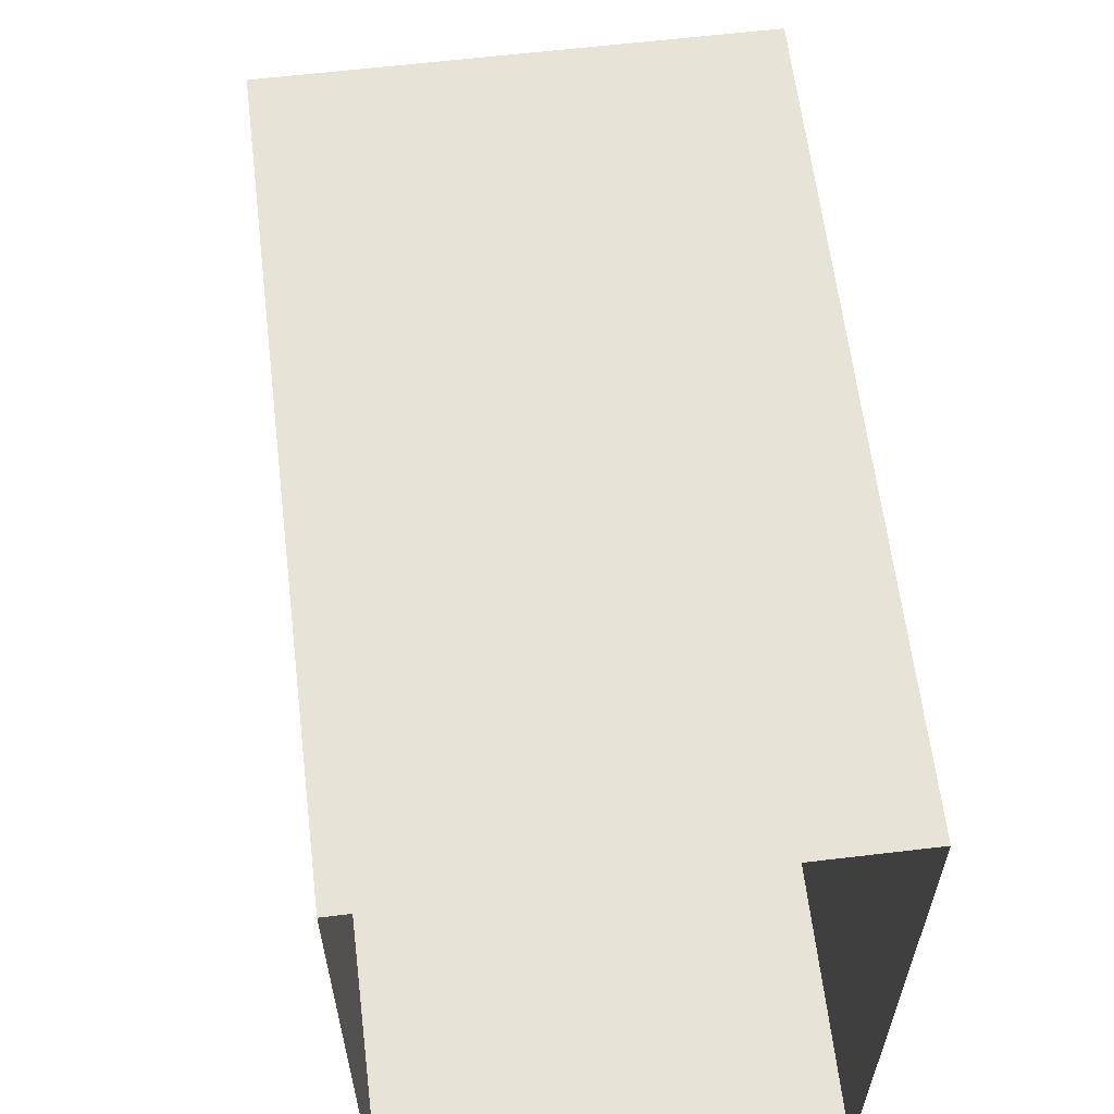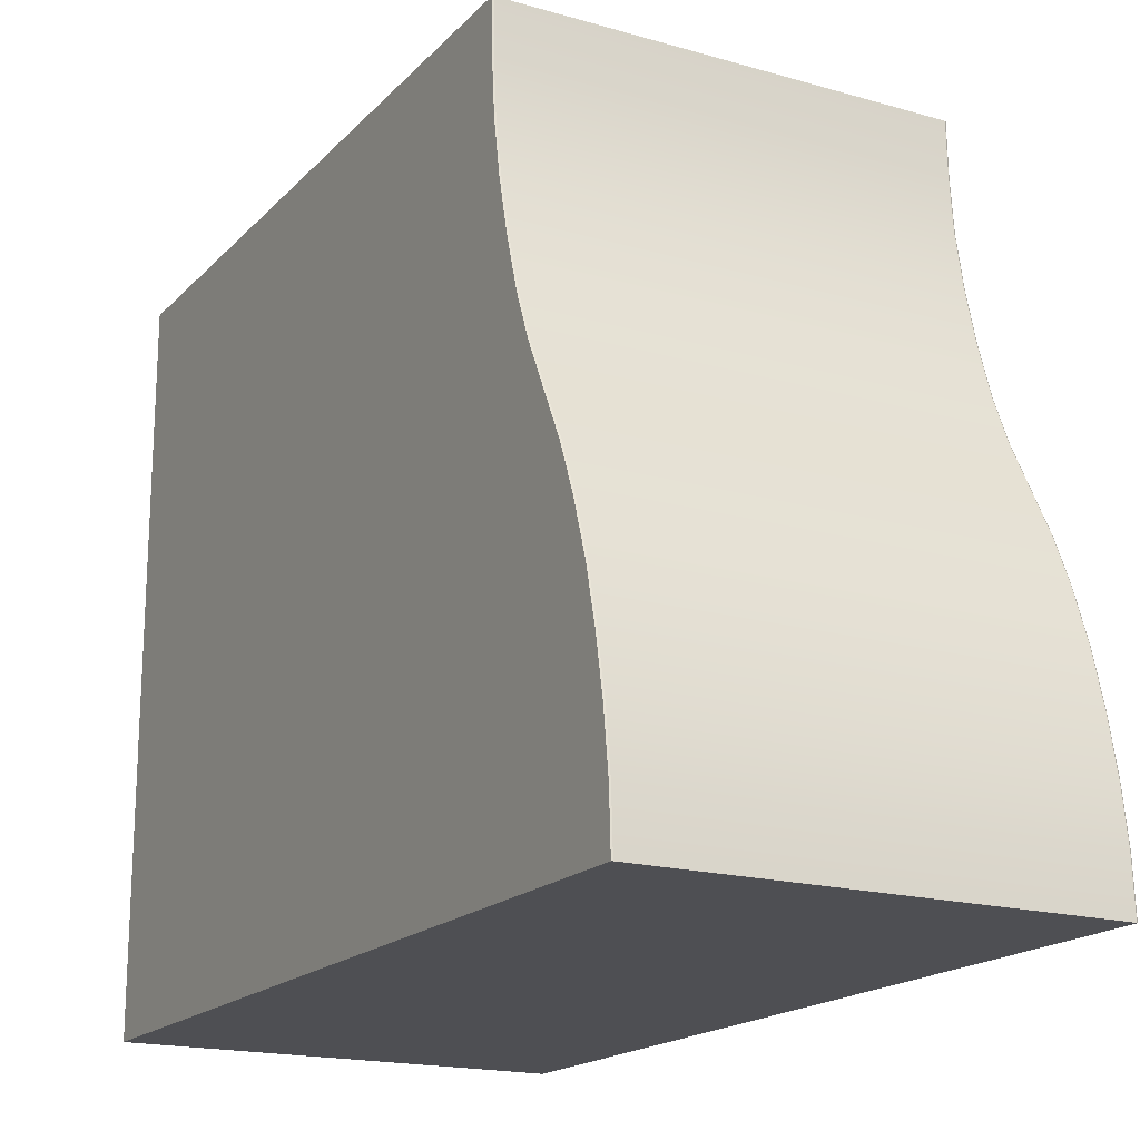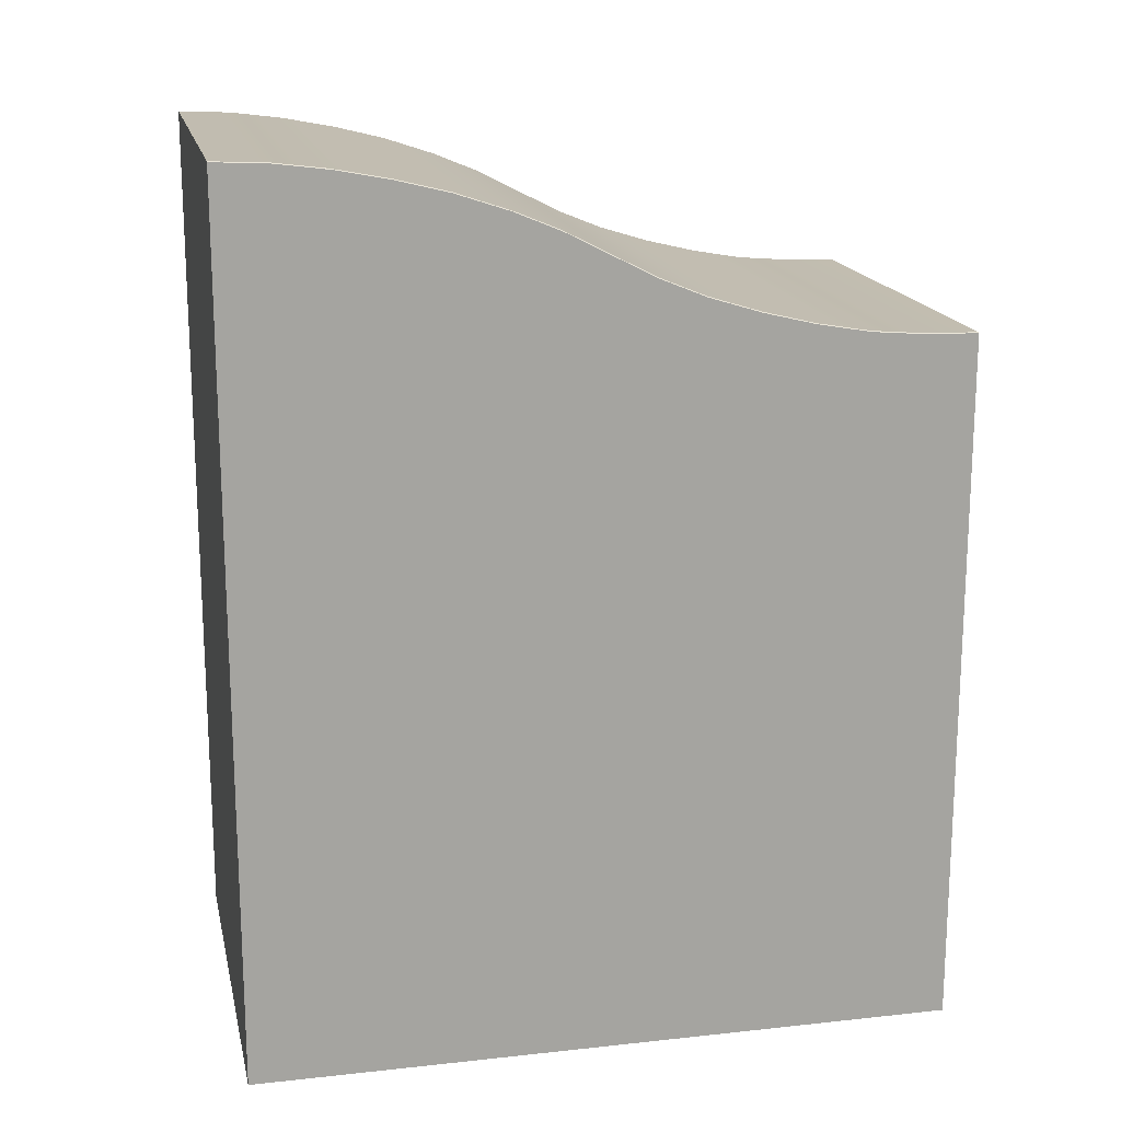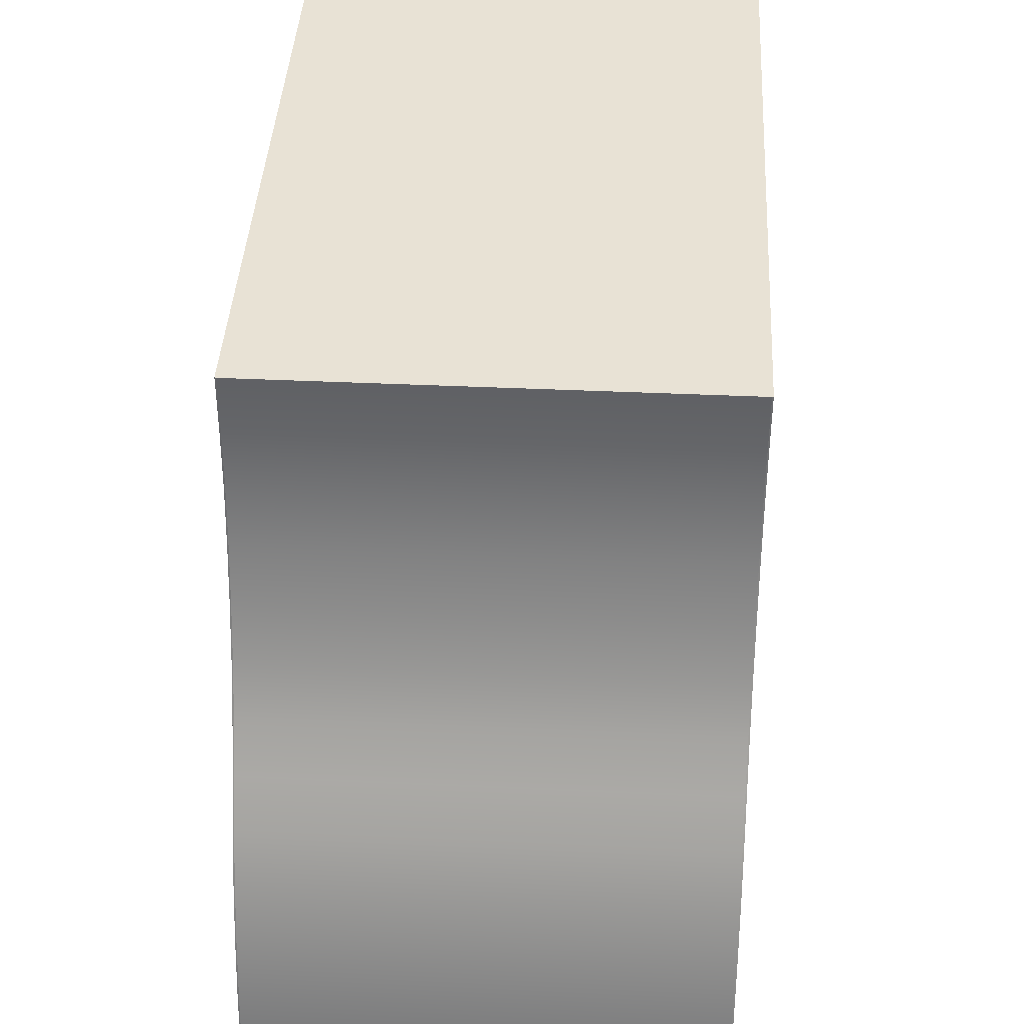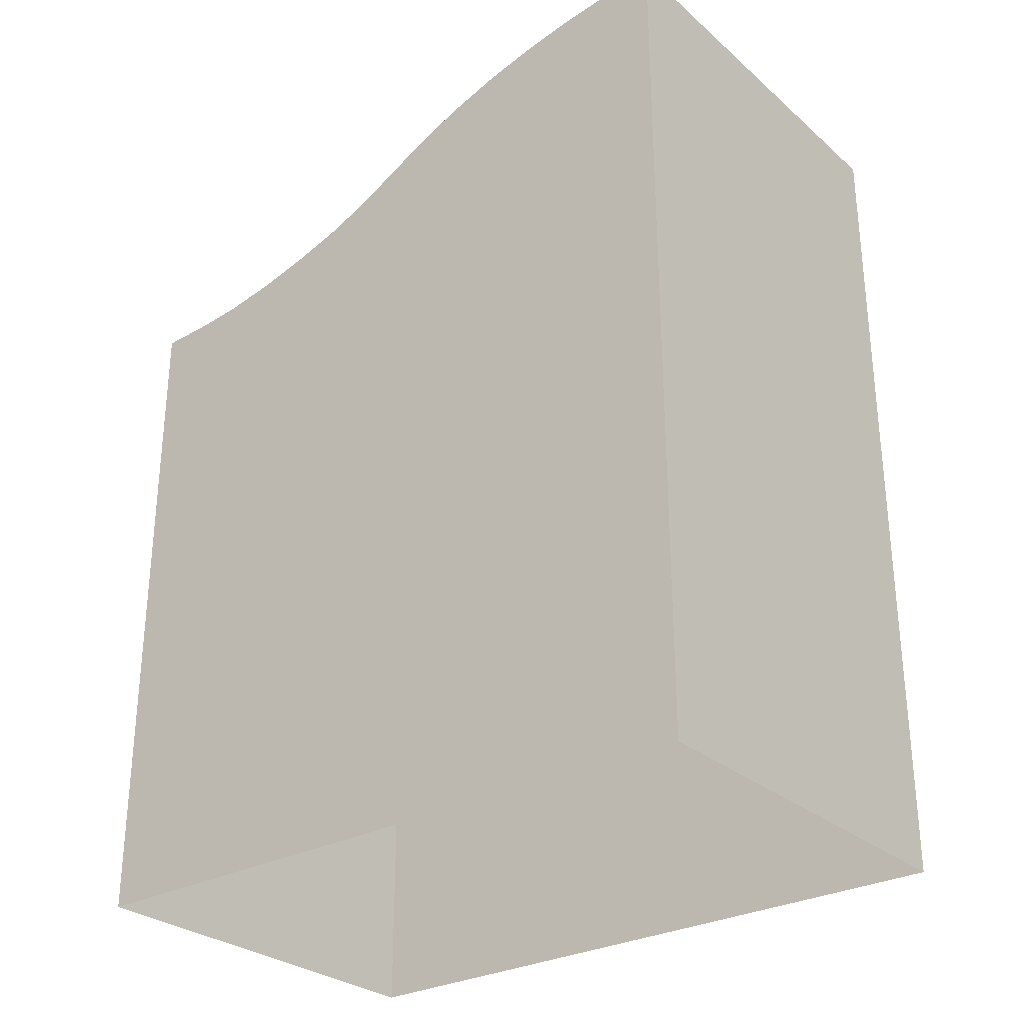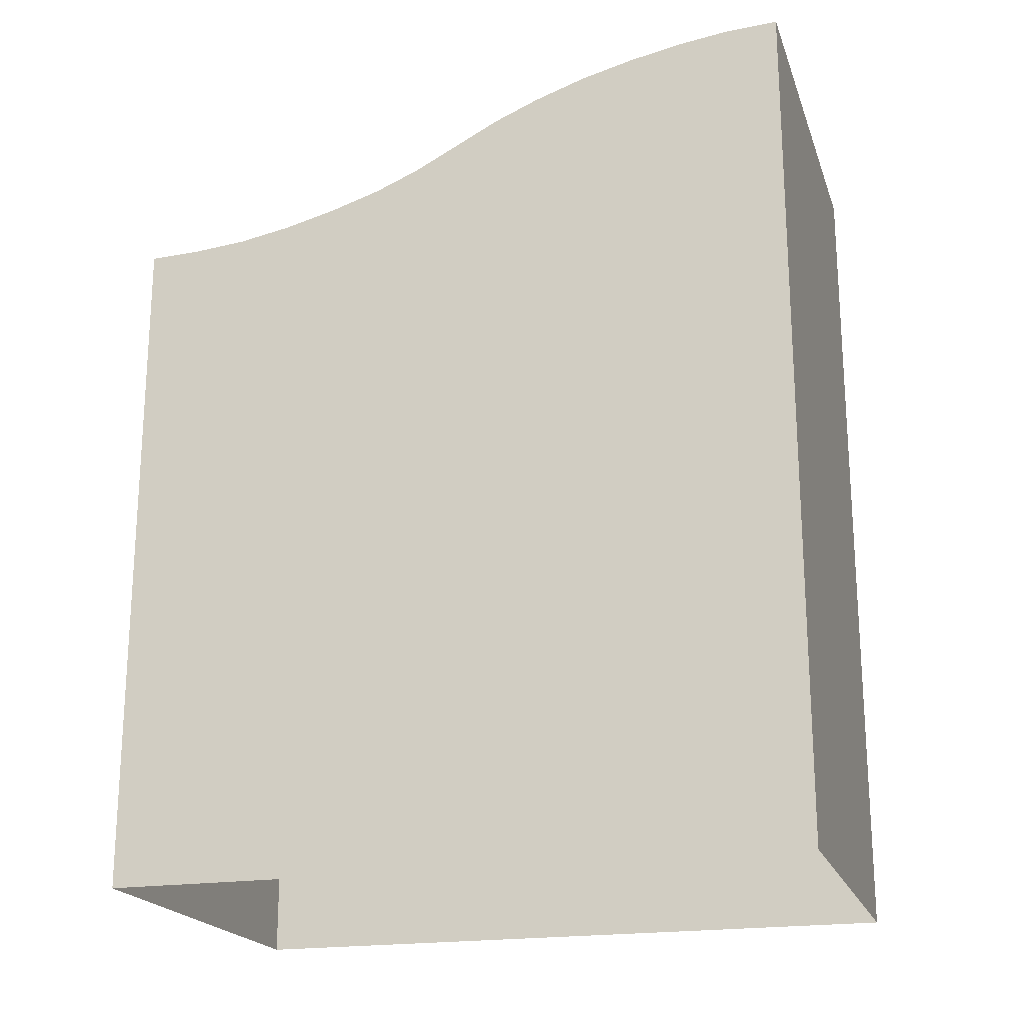
<metadata>
{"format":"obj","ext":"obj","renderer":"f3d","projection":"perspective","resolution":1024,"background":"white","views":[{"elev":61.7,"azim":-6.9,"up":"+Z"},{"elev":-18.1,"azim":151.0,"up":"+Z"},{"elev":16.9,"azim":-102.3,"up":"+Y"},{"elev":40.9,"azim":-176.8,"up":"+Z"},{"elev":-29.1,"azim":128.7,"up":"+Y"},{"elev":-20.3,"azim":106.4,"up":"+Y"}]}
</metadata>
<code>
g monster_road_climb_down_40_10
v -12.03 -6.465 22.53
v 12.03 -5.169 20
v 12.03 -6.465 22.53
v -12.03 -5.168 20
v 12.03 -3.873 17.47
v -12.03 -3.873 17.47
v 12.03 -2.809 14.9
v -12.03 -2.809 14.9
v 12.03 -1.816 11.92
v -12.03 -1.816 11.92
v 12.1 -9.966 37.02
v 12.1 -49.79 40
v 12.1 -10.04 40
v 12.1 -49.79 37.02
v 12.1 -9.723 34.04
v 12.1 -49.79 34.04
v 12.1 -9.203 31.06
v 12.1 -49.79 31.06
v 12.1 -8.478 28.08
v 12.1 -49.79 28.08
v 12.1 -7.559 25.1
v 12.1 -49.79 25.1
v 12.1 -6.507 22.53
v 12.1 -49.79 22.53
v 12.1 -5.211 20
v 12.1 -49.79 20
v 12.1 -49.79 17.47
v 12.1 -3.915 17.47
v 12.1 -49.79 14.9
v 12.1 -2.85 14.9
v 12.1 -49.79 11.92
v 12.1 -1.856 11.92
v 12.1 -49.79 8.939
v 12.1 -1.115 8.939
v 12.1 -49.79 5.959
v 12.1 -0.5489 5.959
v 12.1 -49.79 2.98
v 12.1 -0.1697 2.98
v 12.1 -49.79 -3.968e-06
v 12.1 -0.04 -1.002e-06
v -12.1 -10.04 40
v -12.1 -49.79 40
v -12.1 -49.79 37.02
v -12.1 -9.972 37.02
v -12.1 -49.79 34.04
v -12.1 -9.728 34.04
v -12.1 -49.79 31.06
v -12.1 -9.208 31.06
v -12.1 -49.79 28.08
v -12.1 -8.484 28.08
v -12.1 -49.79 25.1
v -12.1 -7.565 25.1
v -12.1 -49.79 22.53
v -12.1 -6.513 22.53
v -12.1 -49.79 20
v -12.1 -5.216 20
v -12.1 -3.92 17.47
v -12.1 -49.79 17.47
v -12.1 -2.855 14.9
v -12.1 -49.79 14.9
v -12.1 -1.862 11.92
v -12.1 -49.79 11.92
v -12.1 -1.12 8.939
v -12.1 -49.79 8.939
v -12.1 -0.5541 5.959
v -12.1 -49.79 5.959
v -12.1 -0.175 2.98
v -12.1 -49.79 2.98
v -12.1 -0.04 9.976e-07
v -12.1 -49.79 6.032e-06
v 12.1 -10.04 40
v 12.1 -49.79 40
v -12.1 -49.79 40
v -12.1 -10.04 40
v 12.03 -10 40
v -12.03 -10 40
v -12.03 -10 40
v -12.03 -9.926 37.02
v 12.03 -9.926 37.02
v 12.03 -10 40
v -12.03 -7.517 25.1
v -12.03 -6.465 22.53
v 12.03 -6.465 22.53
v 12.03 -7.518 25.1
v -12.03 -8.437 28.08
v 12.03 -8.437 28.08
v -12.03 -9.162 31.06
v 12.03 -9.162 31.06
v -12.03 -9.926 37.02
v 12.03 -9.682 34.04
v 12.03 -9.926 37.02
v -12.03 -9.682 34.04
v 12.03 -9.162 31.06
v -12.03 -9.162 31.06
v -12.03 -1.816 11.92
v 12.03 -1.074 8.939
v 12.03 -1.816 11.92
v -12.03 -1.074 8.939
v 12.03 -0.5087 5.959
v -12.03 -0.5087 5.959
v 12.03 -0.1296 2.98
v -12.03 -0.1296 2.98
v 12.03 5.96e-14 -1e-06
v -12.03 -5.96e-14 1e-06
v -12.1 -0.04 9.976e-07
v -12.1 -49.79 6.032e-06
v 12.1 -49.79 -3.968e-06
v 12.1 -0.04 -1.002e-06
v -12.03 -5.96e-14 1e-06
v 12.03 5.96e-14 -1e-06
v -12.03 -0.1296 2.98
v -12.1 -0.04 9.976e-07
v -12.03 -5.96e-14 1e-06
v -12.1 -0.175 2.98
v -12.03 -0.5087 5.959
v -12.1 -0.5541 5.959
v -12.03 -1.074 8.939
v -12.1 -1.12 8.939
v -12.03 -1.816 11.92
v -12.1 -1.862 11.92
v -12.03 -2.809 14.9
v -12.1 -2.855 14.9
v -12.03 -3.873 17.47
v -12.1 -3.92 17.47
v -12.03 -5.168 20
v -12.1 -5.216 20
v -12.03 -6.465 22.53
v -12.1 -6.513 22.53
v -12.03 -7.517 25.1
v -12.1 -7.565 25.1
v -12.03 -8.437 28.08
v -12.1 -8.484 28.08
v -12.03 -9.162 31.06
v -12.1 -9.208 31.06
v -12.03 -9.682 34.04
v -12.1 -9.728 34.04
v -12.03 -9.926 37.02
v -12.1 -9.972 37.02
v -12.03 -10 40
v -12.1 -10.04 40
v 12.03 5.96e-14 -1e-06
v 12.1 -0.04 -1.002e-06
v 12.1 -0.1697 2.98
v 12.03 -0.1296 2.98
v 12.1 -0.5489 5.959
v 12.03 -0.5087 5.959
v 12.1 -1.115 8.939
v 12.03 -1.074 8.939
v 12.1 -1.856 11.92
v 12.03 -1.816 11.92
v 12.1 -2.85 14.9
v 12.03 -2.809 14.9
v 12.1 -3.915 17.47
v 12.03 -3.873 17.47
v 12.1 -5.211 20
v 12.03 -5.169 20
v 12.1 -6.507 22.53
v 12.03 -6.465 22.53
v 12.1 -7.559 25.1
v 12.03 -7.518 25.1
v 12.1 -8.478 28.08
v 12.03 -8.437 28.08
v 12.1 -9.203 31.06
v 12.03 -9.162 31.06
v 12.1 -9.723 34.04
v 12.03 -9.682 34.04
v 12.1 -9.966 37.02
v 12.03 -9.926 37.02
v 12.1 -10.04 40
v 12.03 -10 40
g monster_road_climb_down_40_10_0
f 3 2 1
f 2 4 1
f 2 5 4
f 5 6 4
f 5 7 6
f 7 8 6
f 7 9 8
f 9 10 8
f 13 12 11
f 12 14 11
f 11 14 15
f 14 16 15
f 15 16 17
f 16 18 17
f 17 18 19
f 18 20 19
f 19 20 21
f 20 22 21
f 21 22 23
f 22 24 23
f 23 24 25
f 24 26 25
f 25 26 27
f 28 25 27
f 28 27 29
f 30 28 29
f 30 29 31
f 32 30 31
f 32 31 33
f 34 32 33
f 34 33 35
f 36 34 35
f 36 35 37
f 38 36 37
f 38 37 39
f 40 38 39
f 43 42 41
f 44 43 41
f 45 43 44
f 46 45 44
f 47 45 46
f 48 47 46
f 49 47 48
f 50 49 48
f 51 49 50
f 52 51 50
f 53 51 52
f 54 53 52
f 55 53 54
f 56 55 54
f 56 57 55
f 57 58 55
f 57 59 58
f 59 60 58
f 59 61 60
f 61 62 60
f 61 63 62
f 63 64 62
f 63 65 64
f 65 66 64
f 65 67 66
f 67 68 66
f 67 69 68
f 69 70 68
f 73 72 71
f 71 74 73
f 71 75 74
f 75 76 74
f 79 78 77
f 80 79 77
f 83 82 81
f 84 83 81
f 84 81 85
f 86 84 85
f 86 85 87
f 88 86 87
f 91 90 89
f 90 92 89
f 90 93 92
f 93 94 92
f 97 96 95
f 96 98 95
f 96 99 98
f 99 100 98
f 99 101 100
f 101 102 100
f 101 103 102
f 103 104 102
f 107 106 105
f 105 108 107
f 105 109 108
f 109 110 108
f 113 112 111
f 112 114 111
f 111 114 115
f 114 116 115
f 115 116 117
f 116 118 117
f 117 118 119
f 118 120 119
f 119 120 121
f 120 122 121
f 121 122 123
f 122 124 123
f 123 124 125
f 124 126 125
f 127 125 126
f 128 127 126
f 129 127 128
f 130 129 128
f 131 129 130
f 132 131 130
f 133 131 132
f 134 133 132
f 135 133 134
f 136 135 134
f 137 135 136
f 138 137 136
f 139 137 138
f 140 139 138
f 143 142 141
f 144 143 141
f 145 143 144
f 146 145 144
f 147 145 146
f 148 147 146
f 149 147 148
f 150 149 148
f 151 149 150
f 152 151 150
f 153 151 152
f 154 153 152
f 155 153 154
f 156 155 154
f 155 156 157
f 156 158 157
f 157 158 159
f 158 160 159
f 159 160 161
f 160 162 161
f 161 162 163
f 162 164 163
f 163 164 165
f 164 166 165
f 165 166 167
f 166 168 167
f 167 168 169
f 168 170 169

</code>
